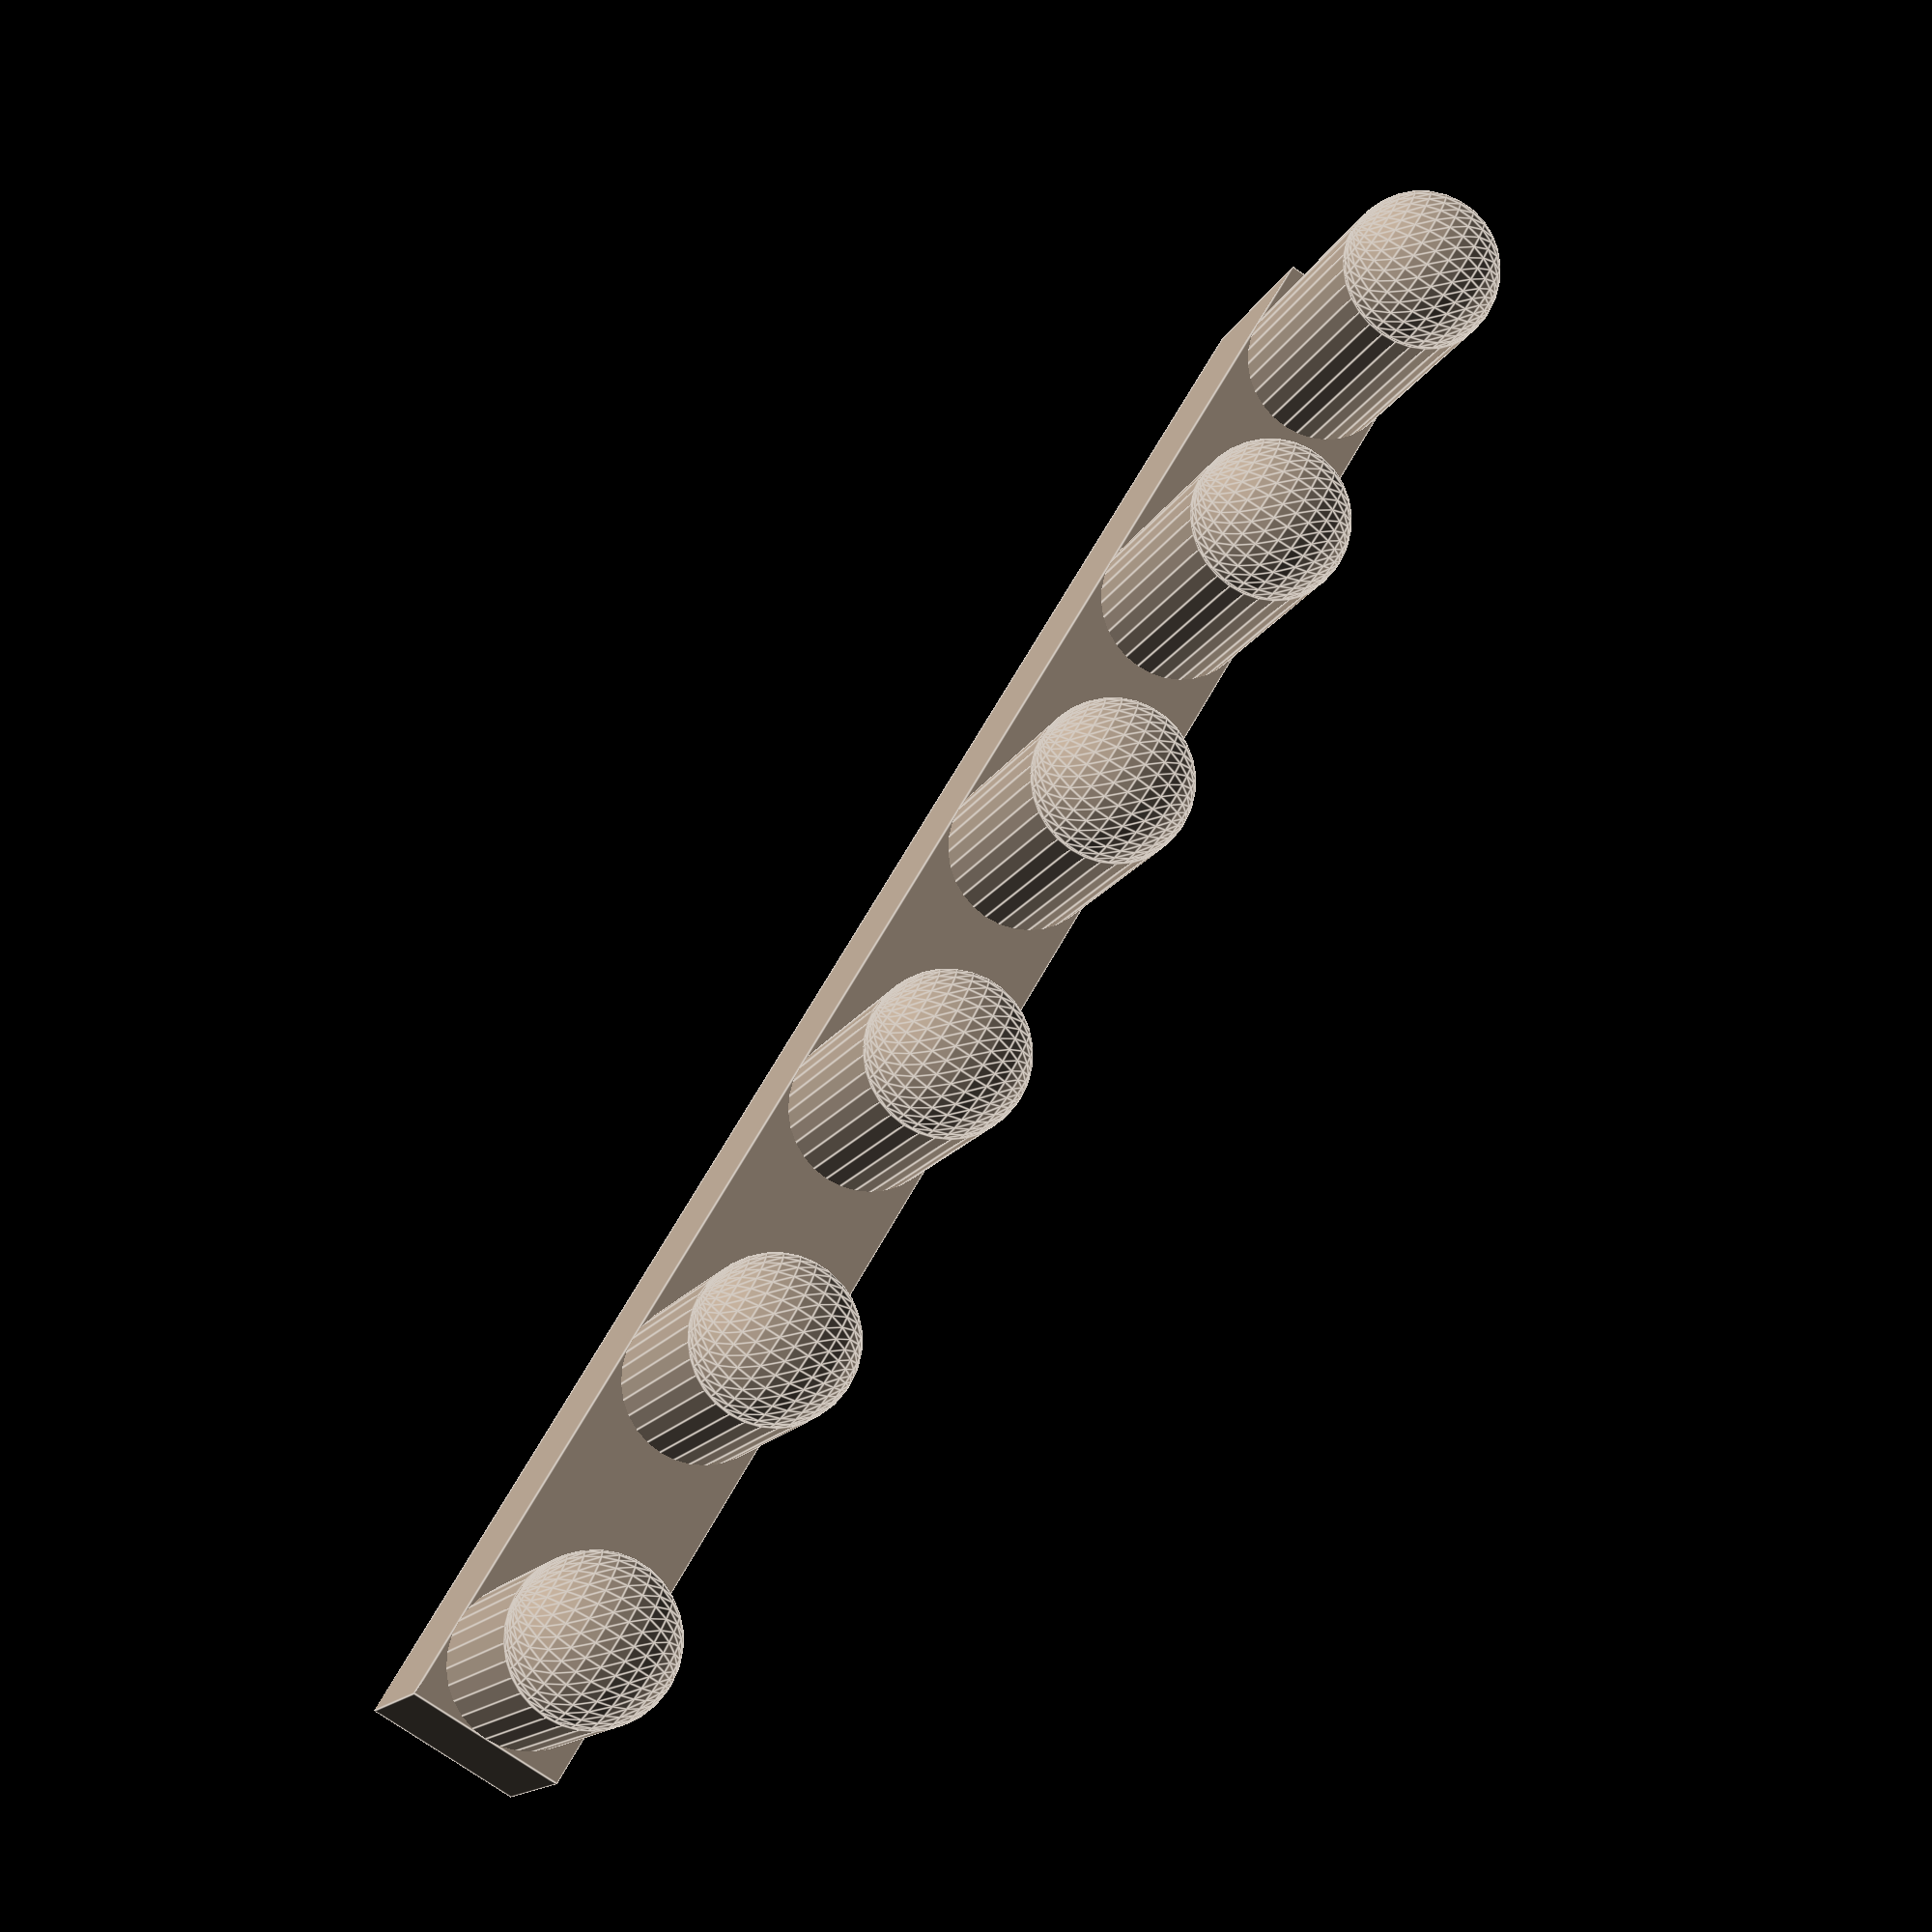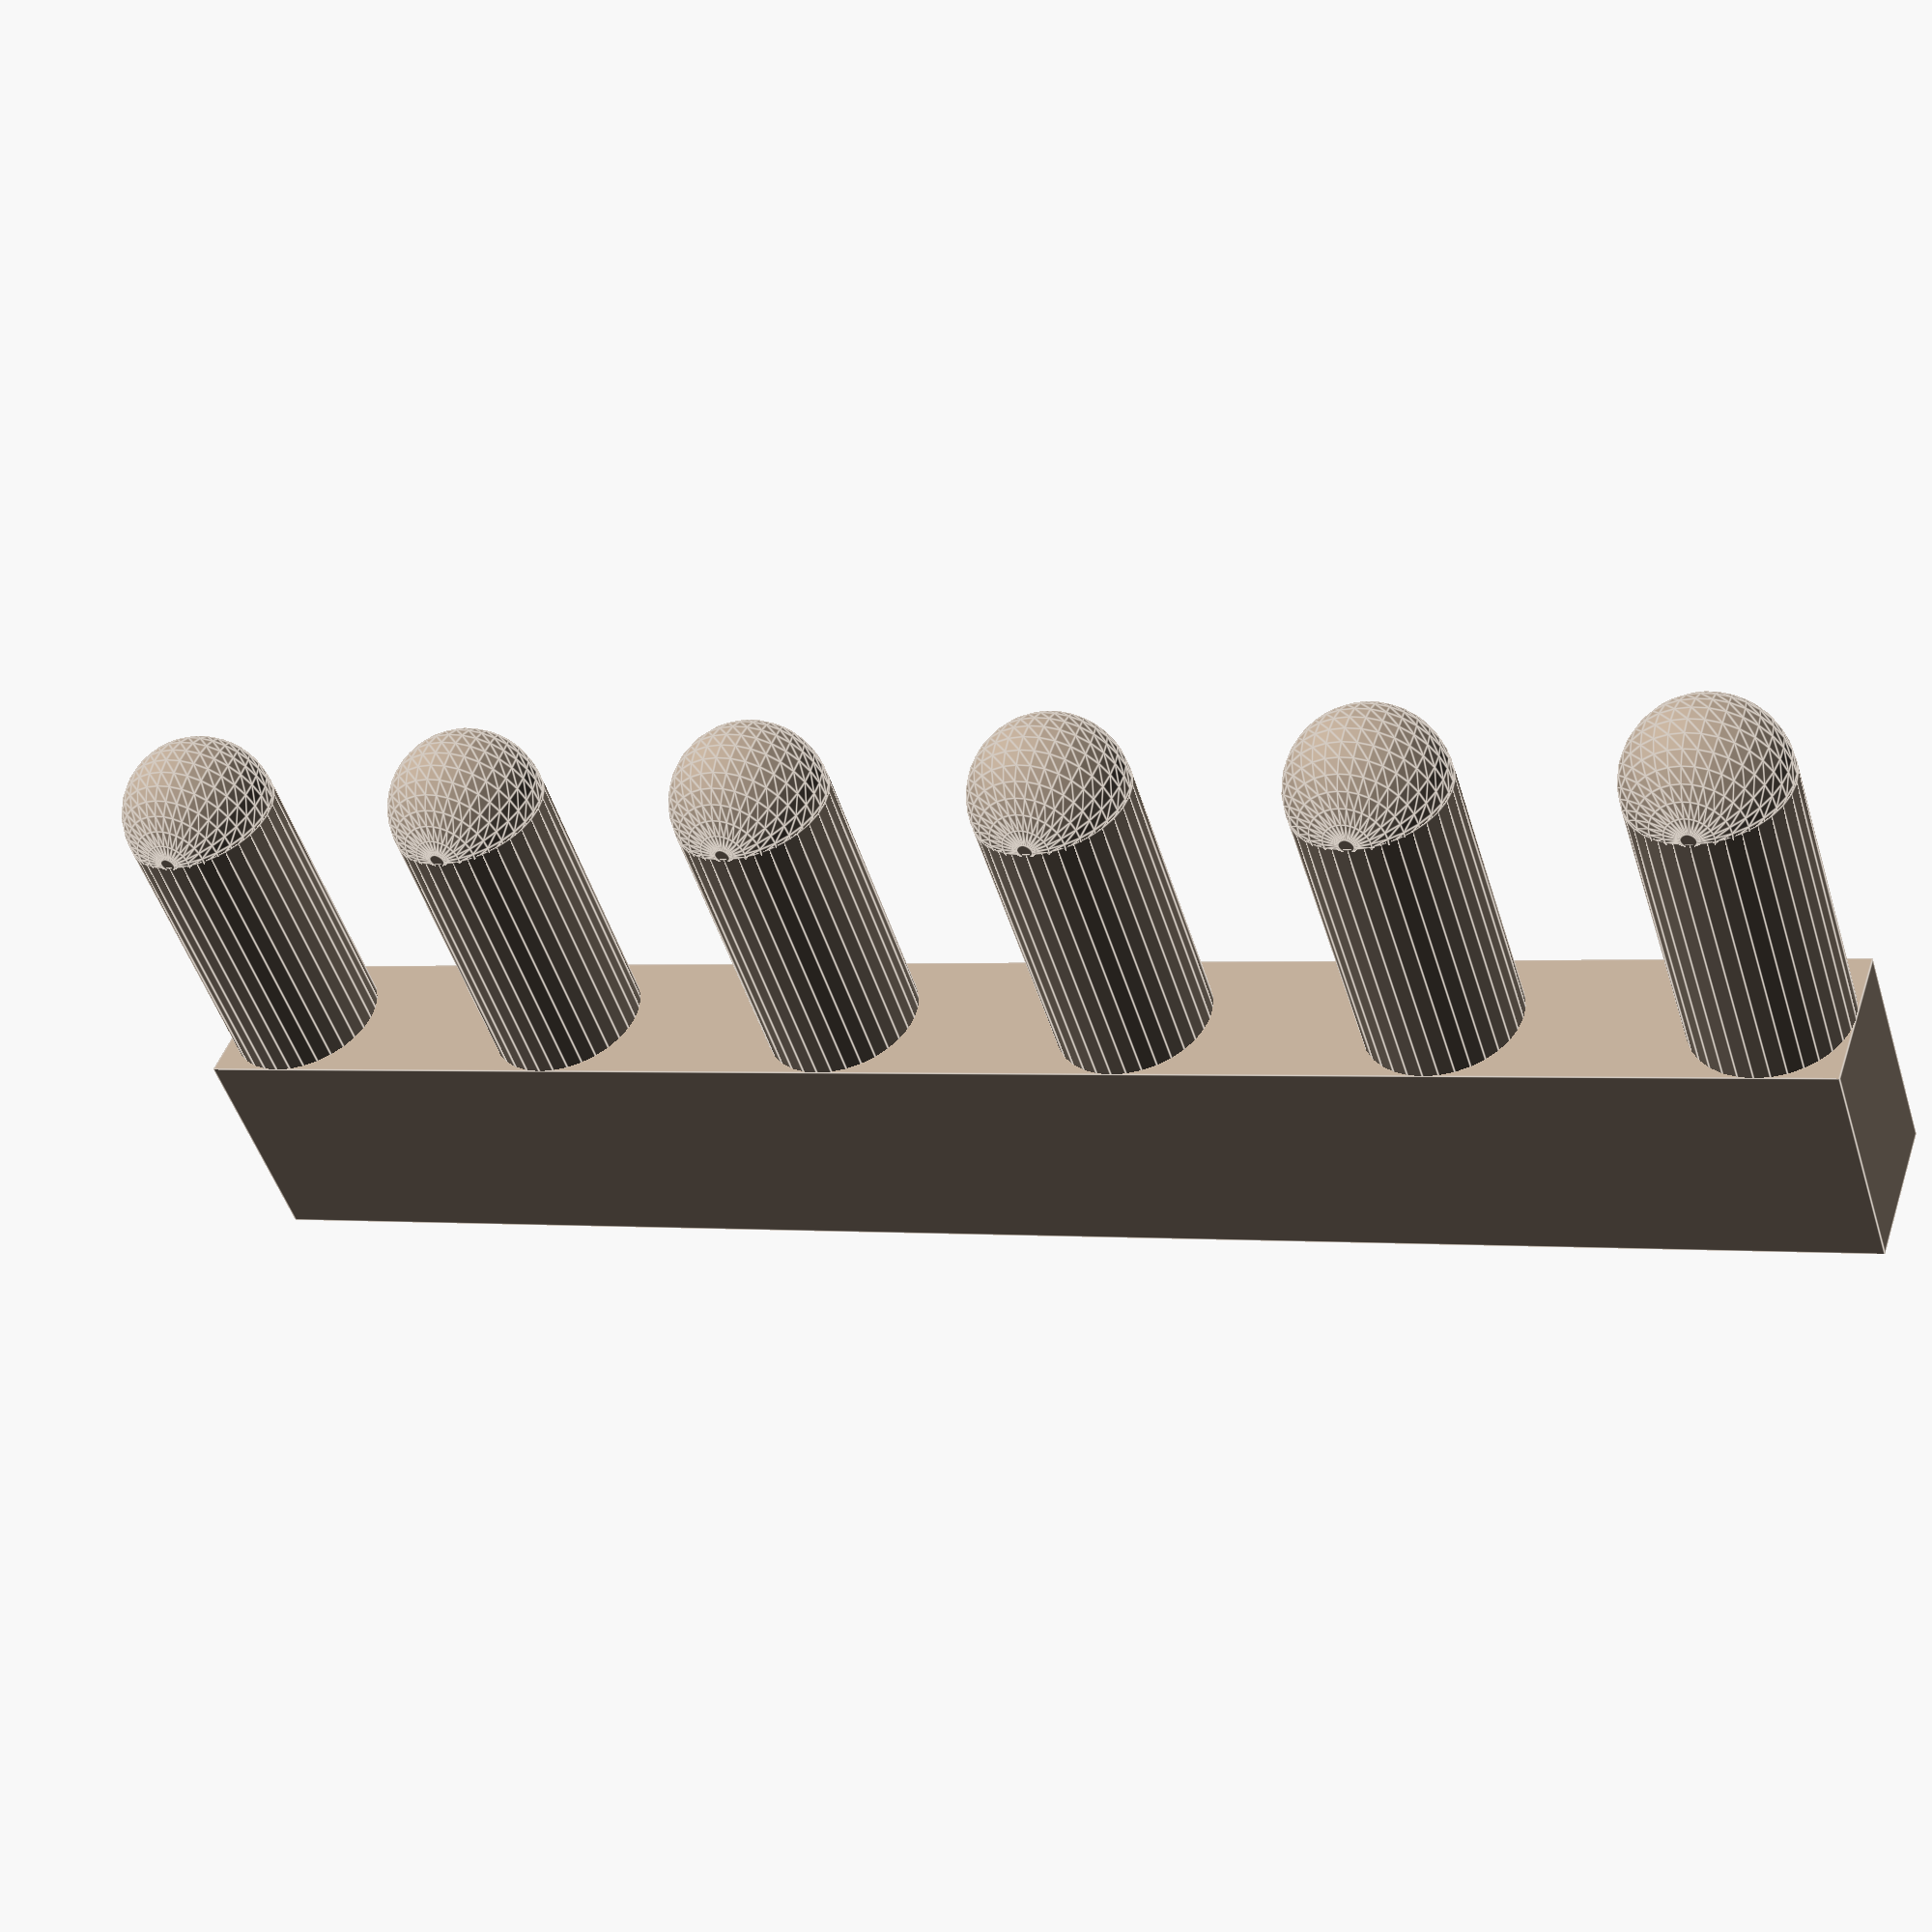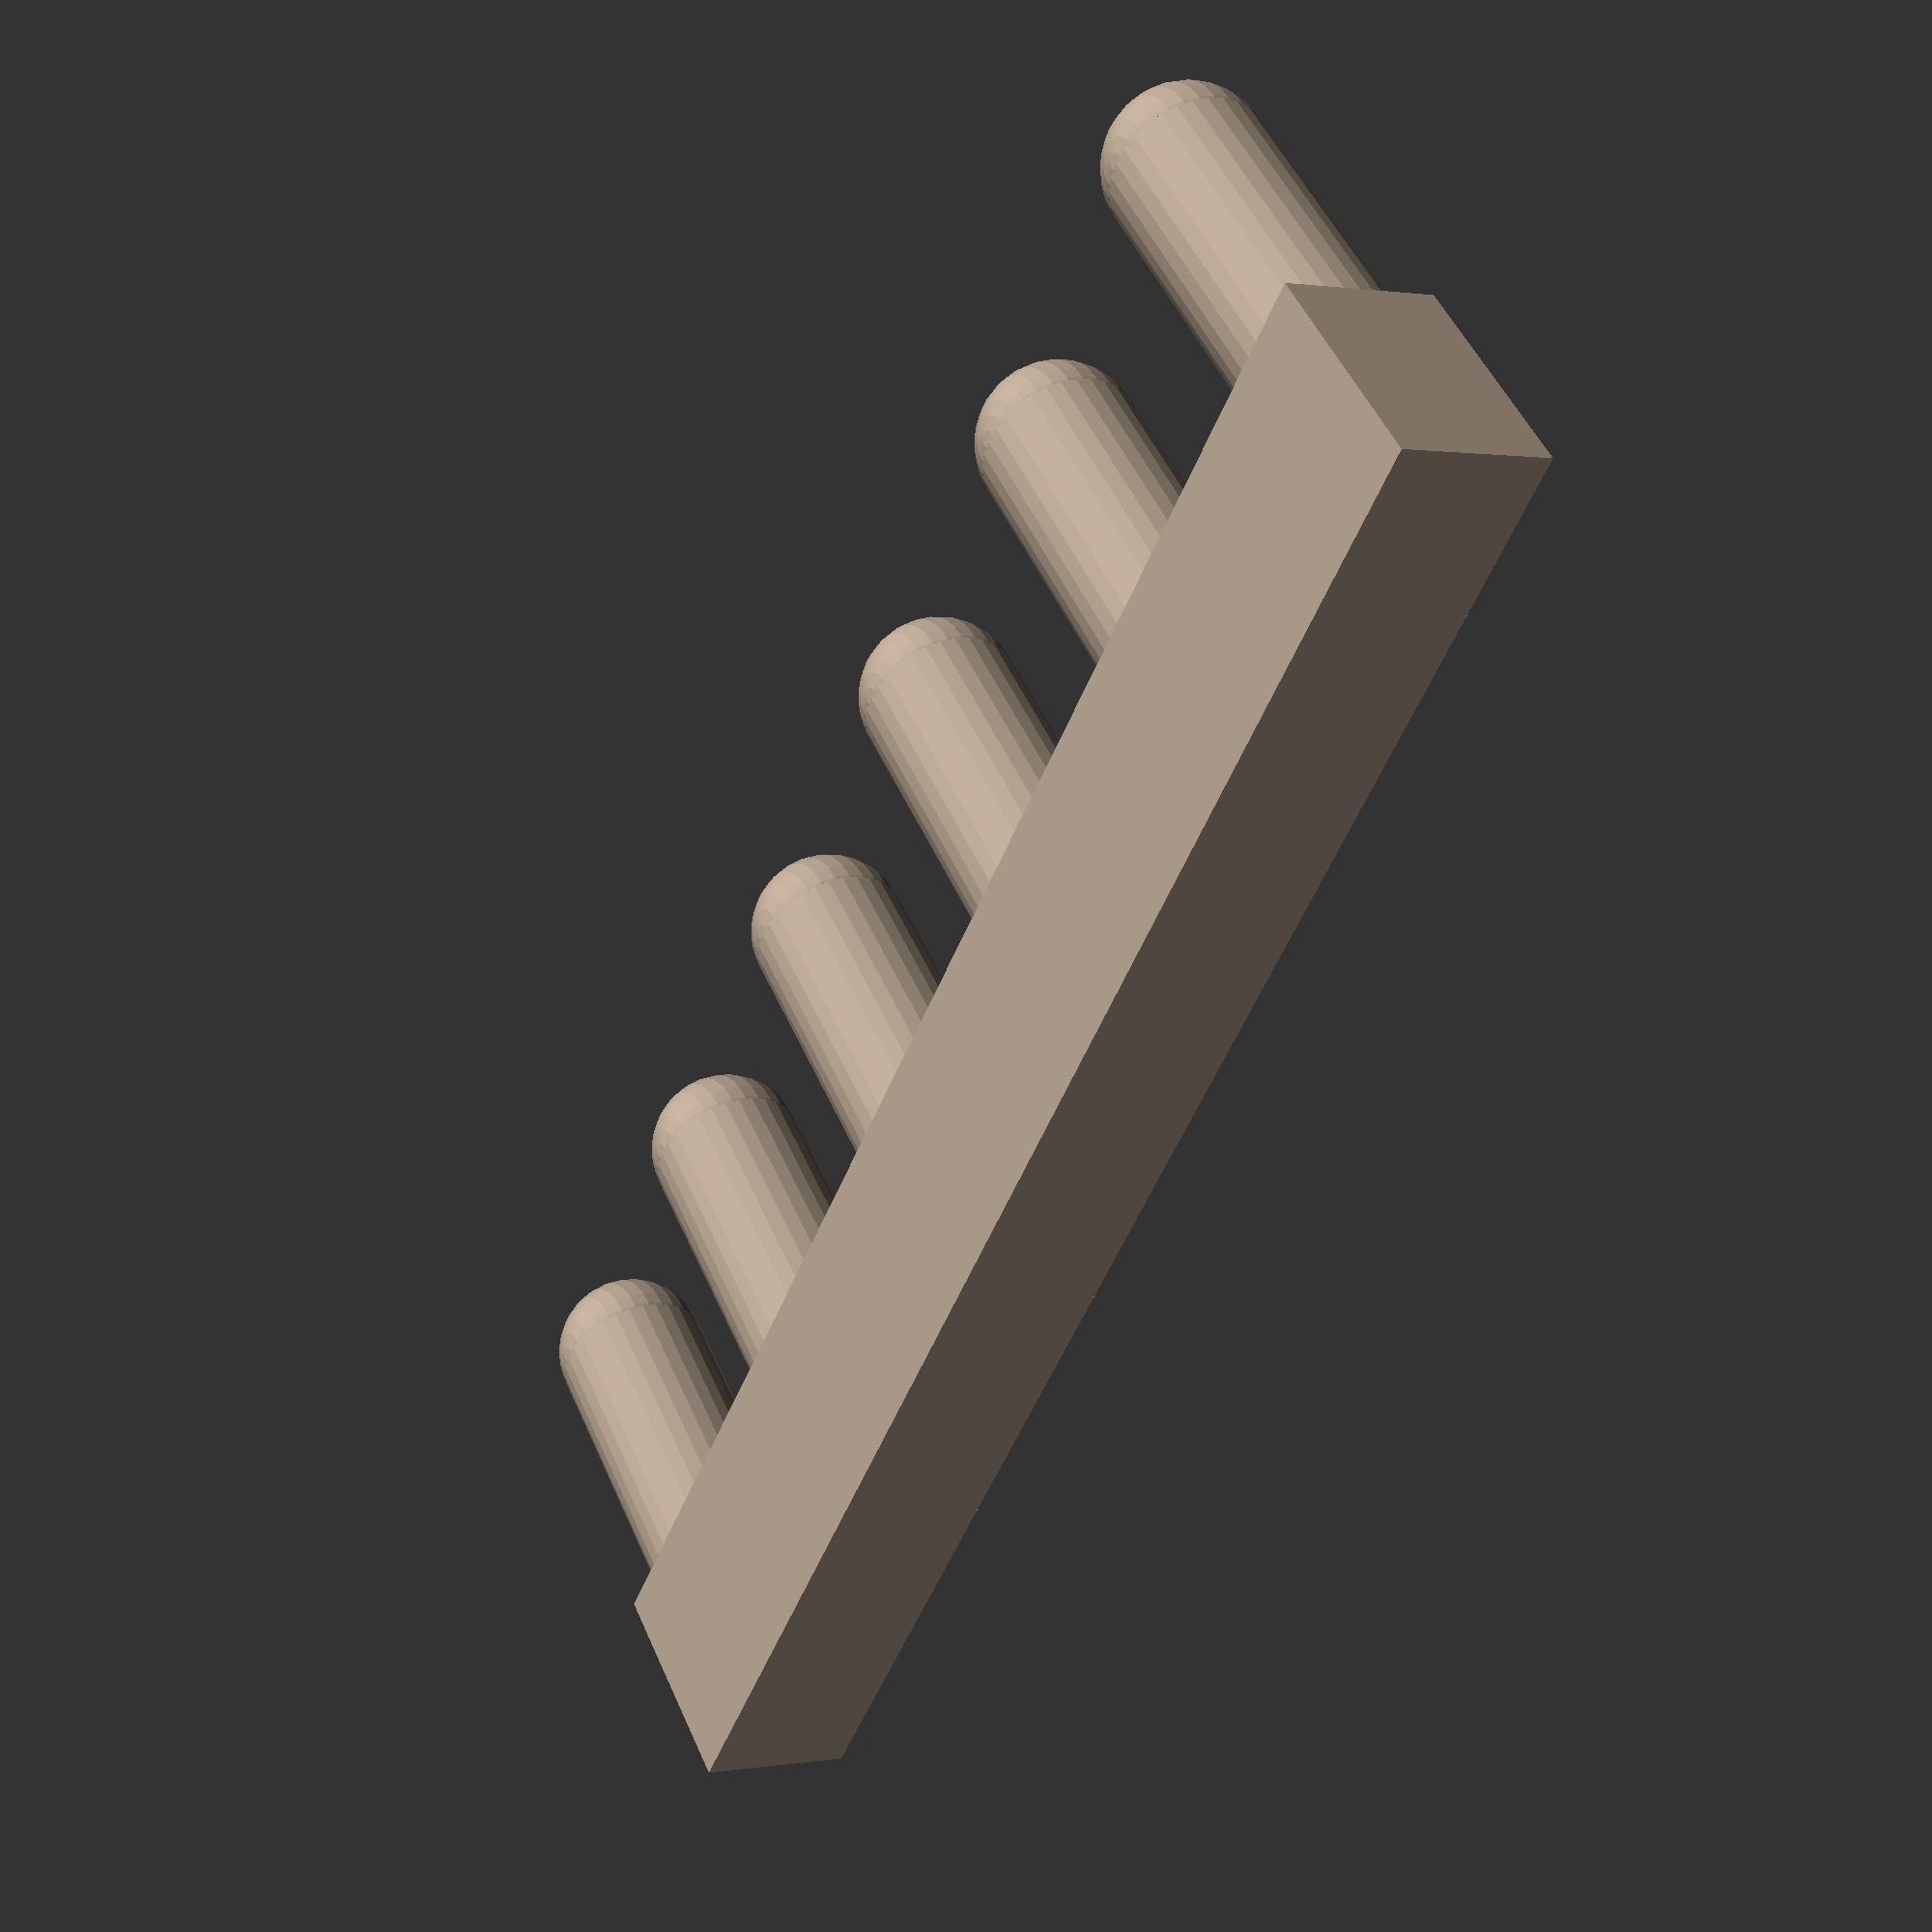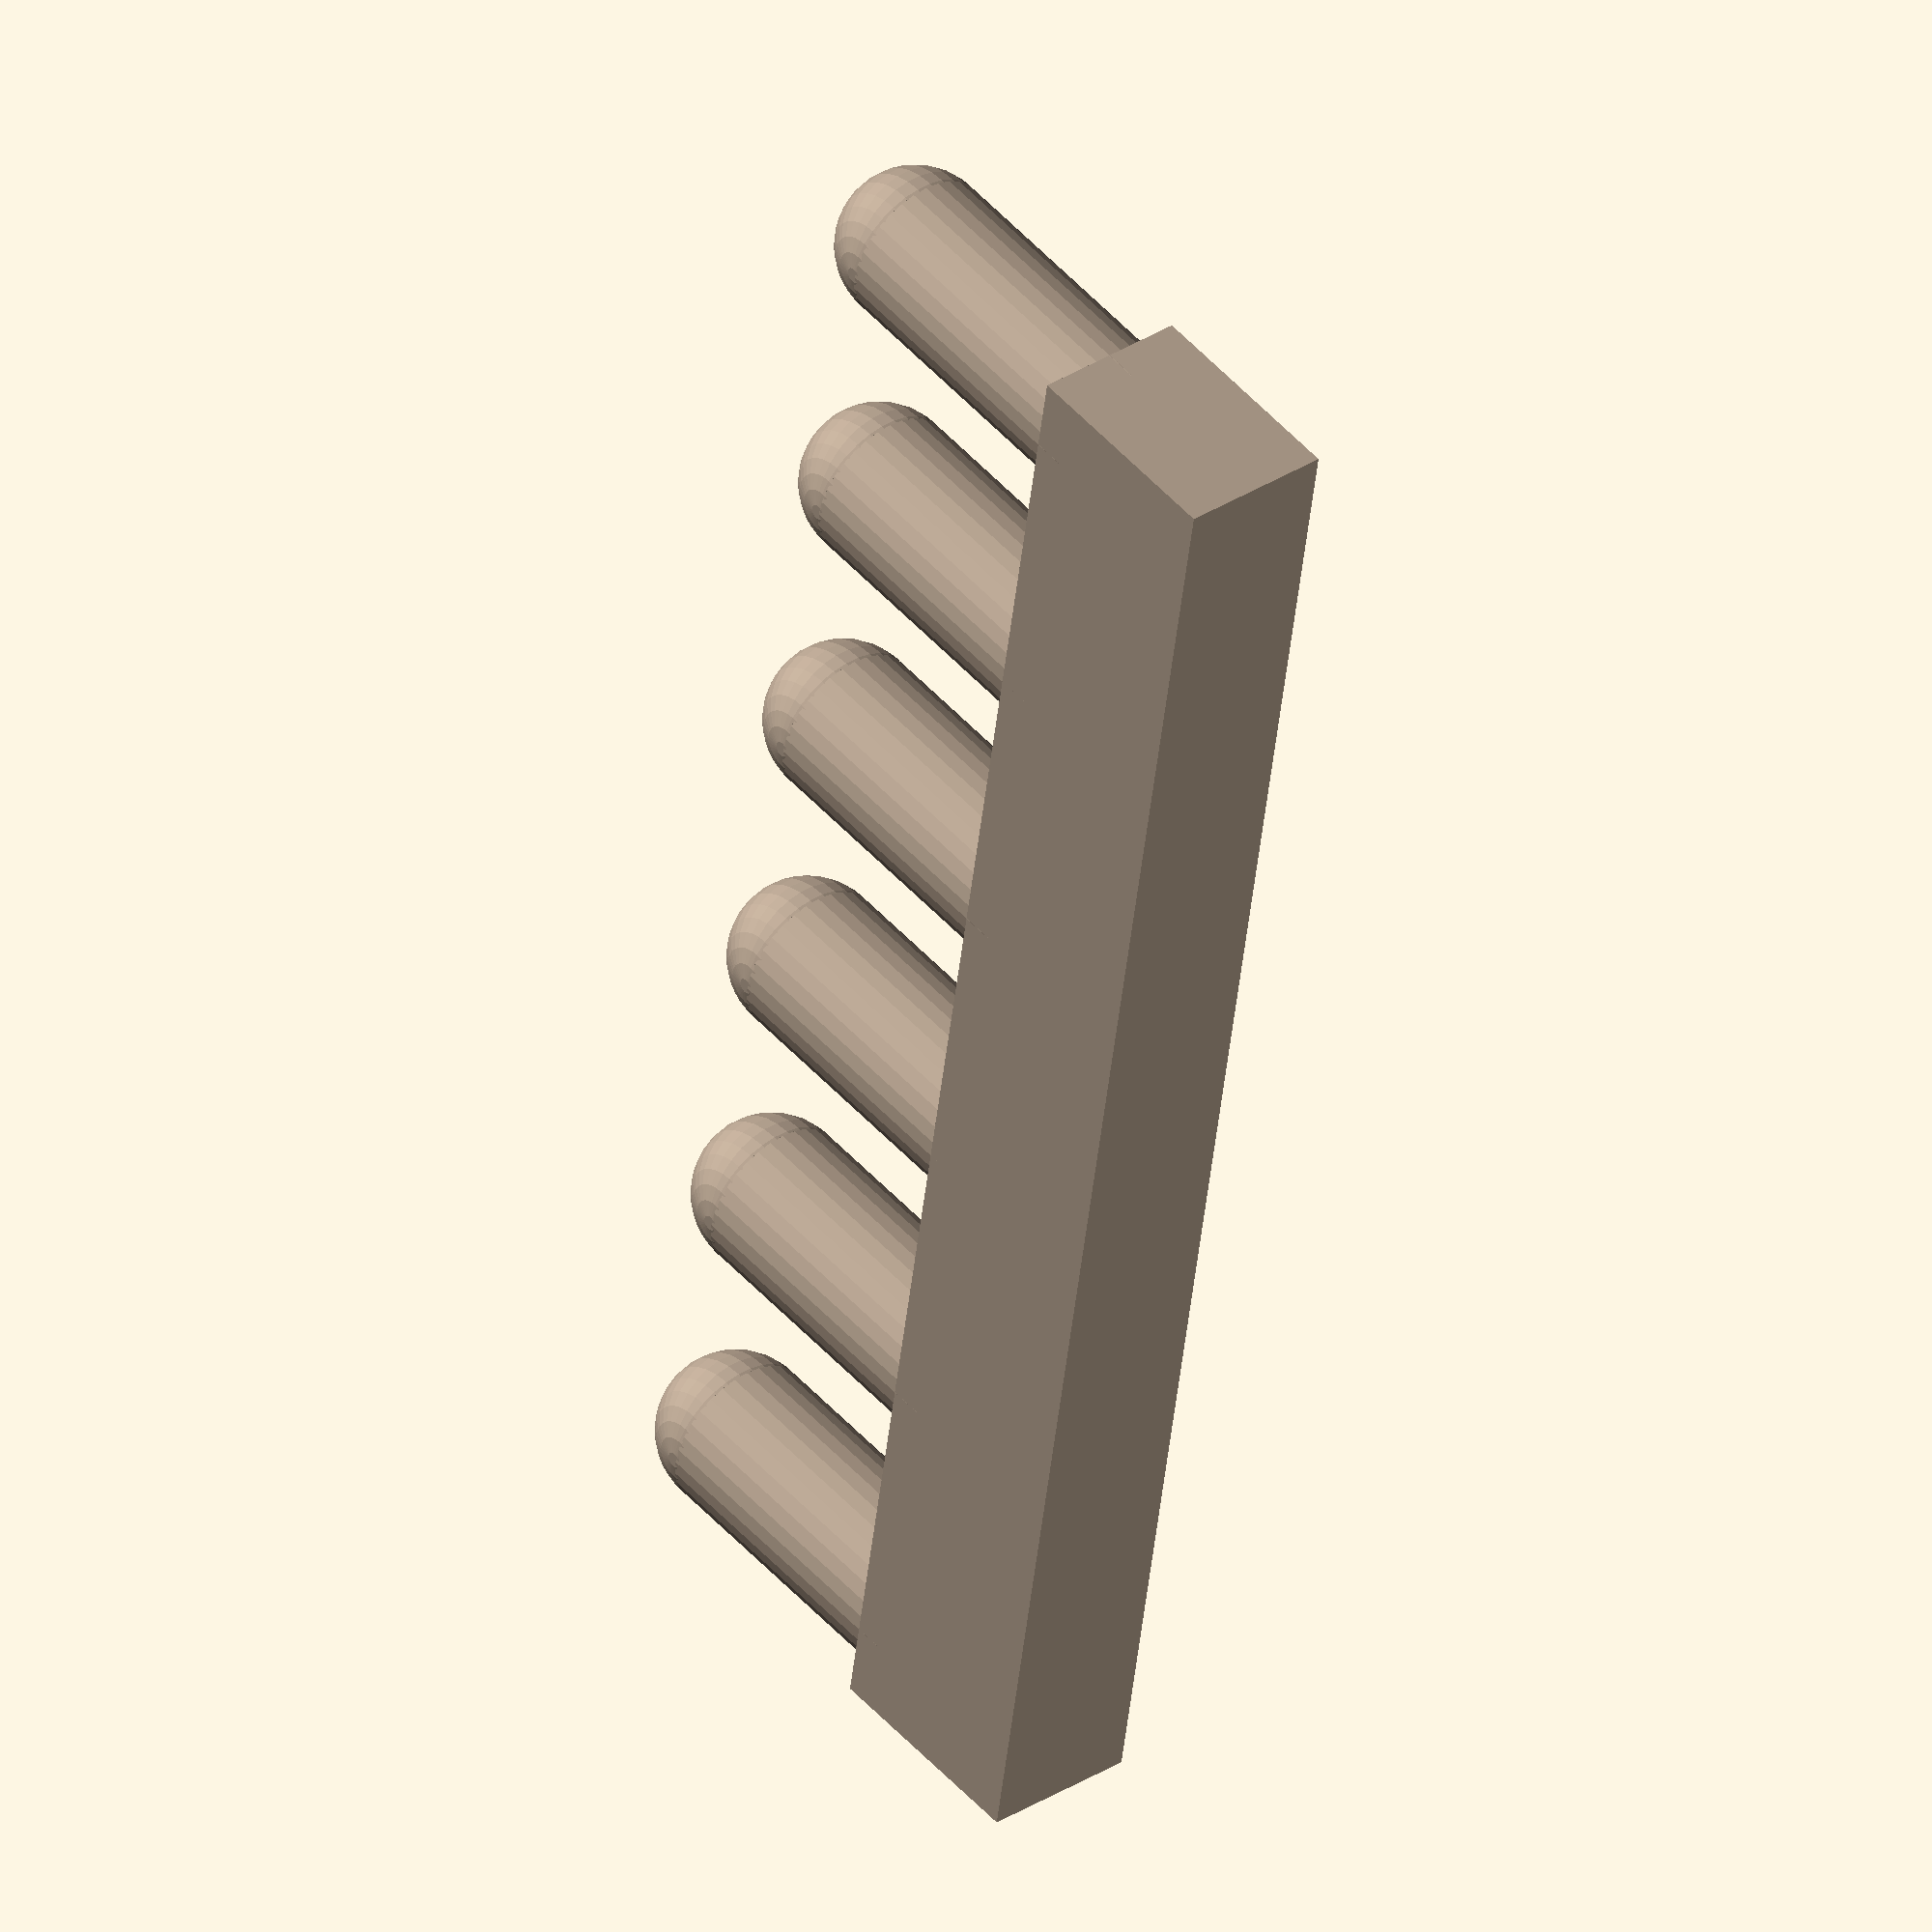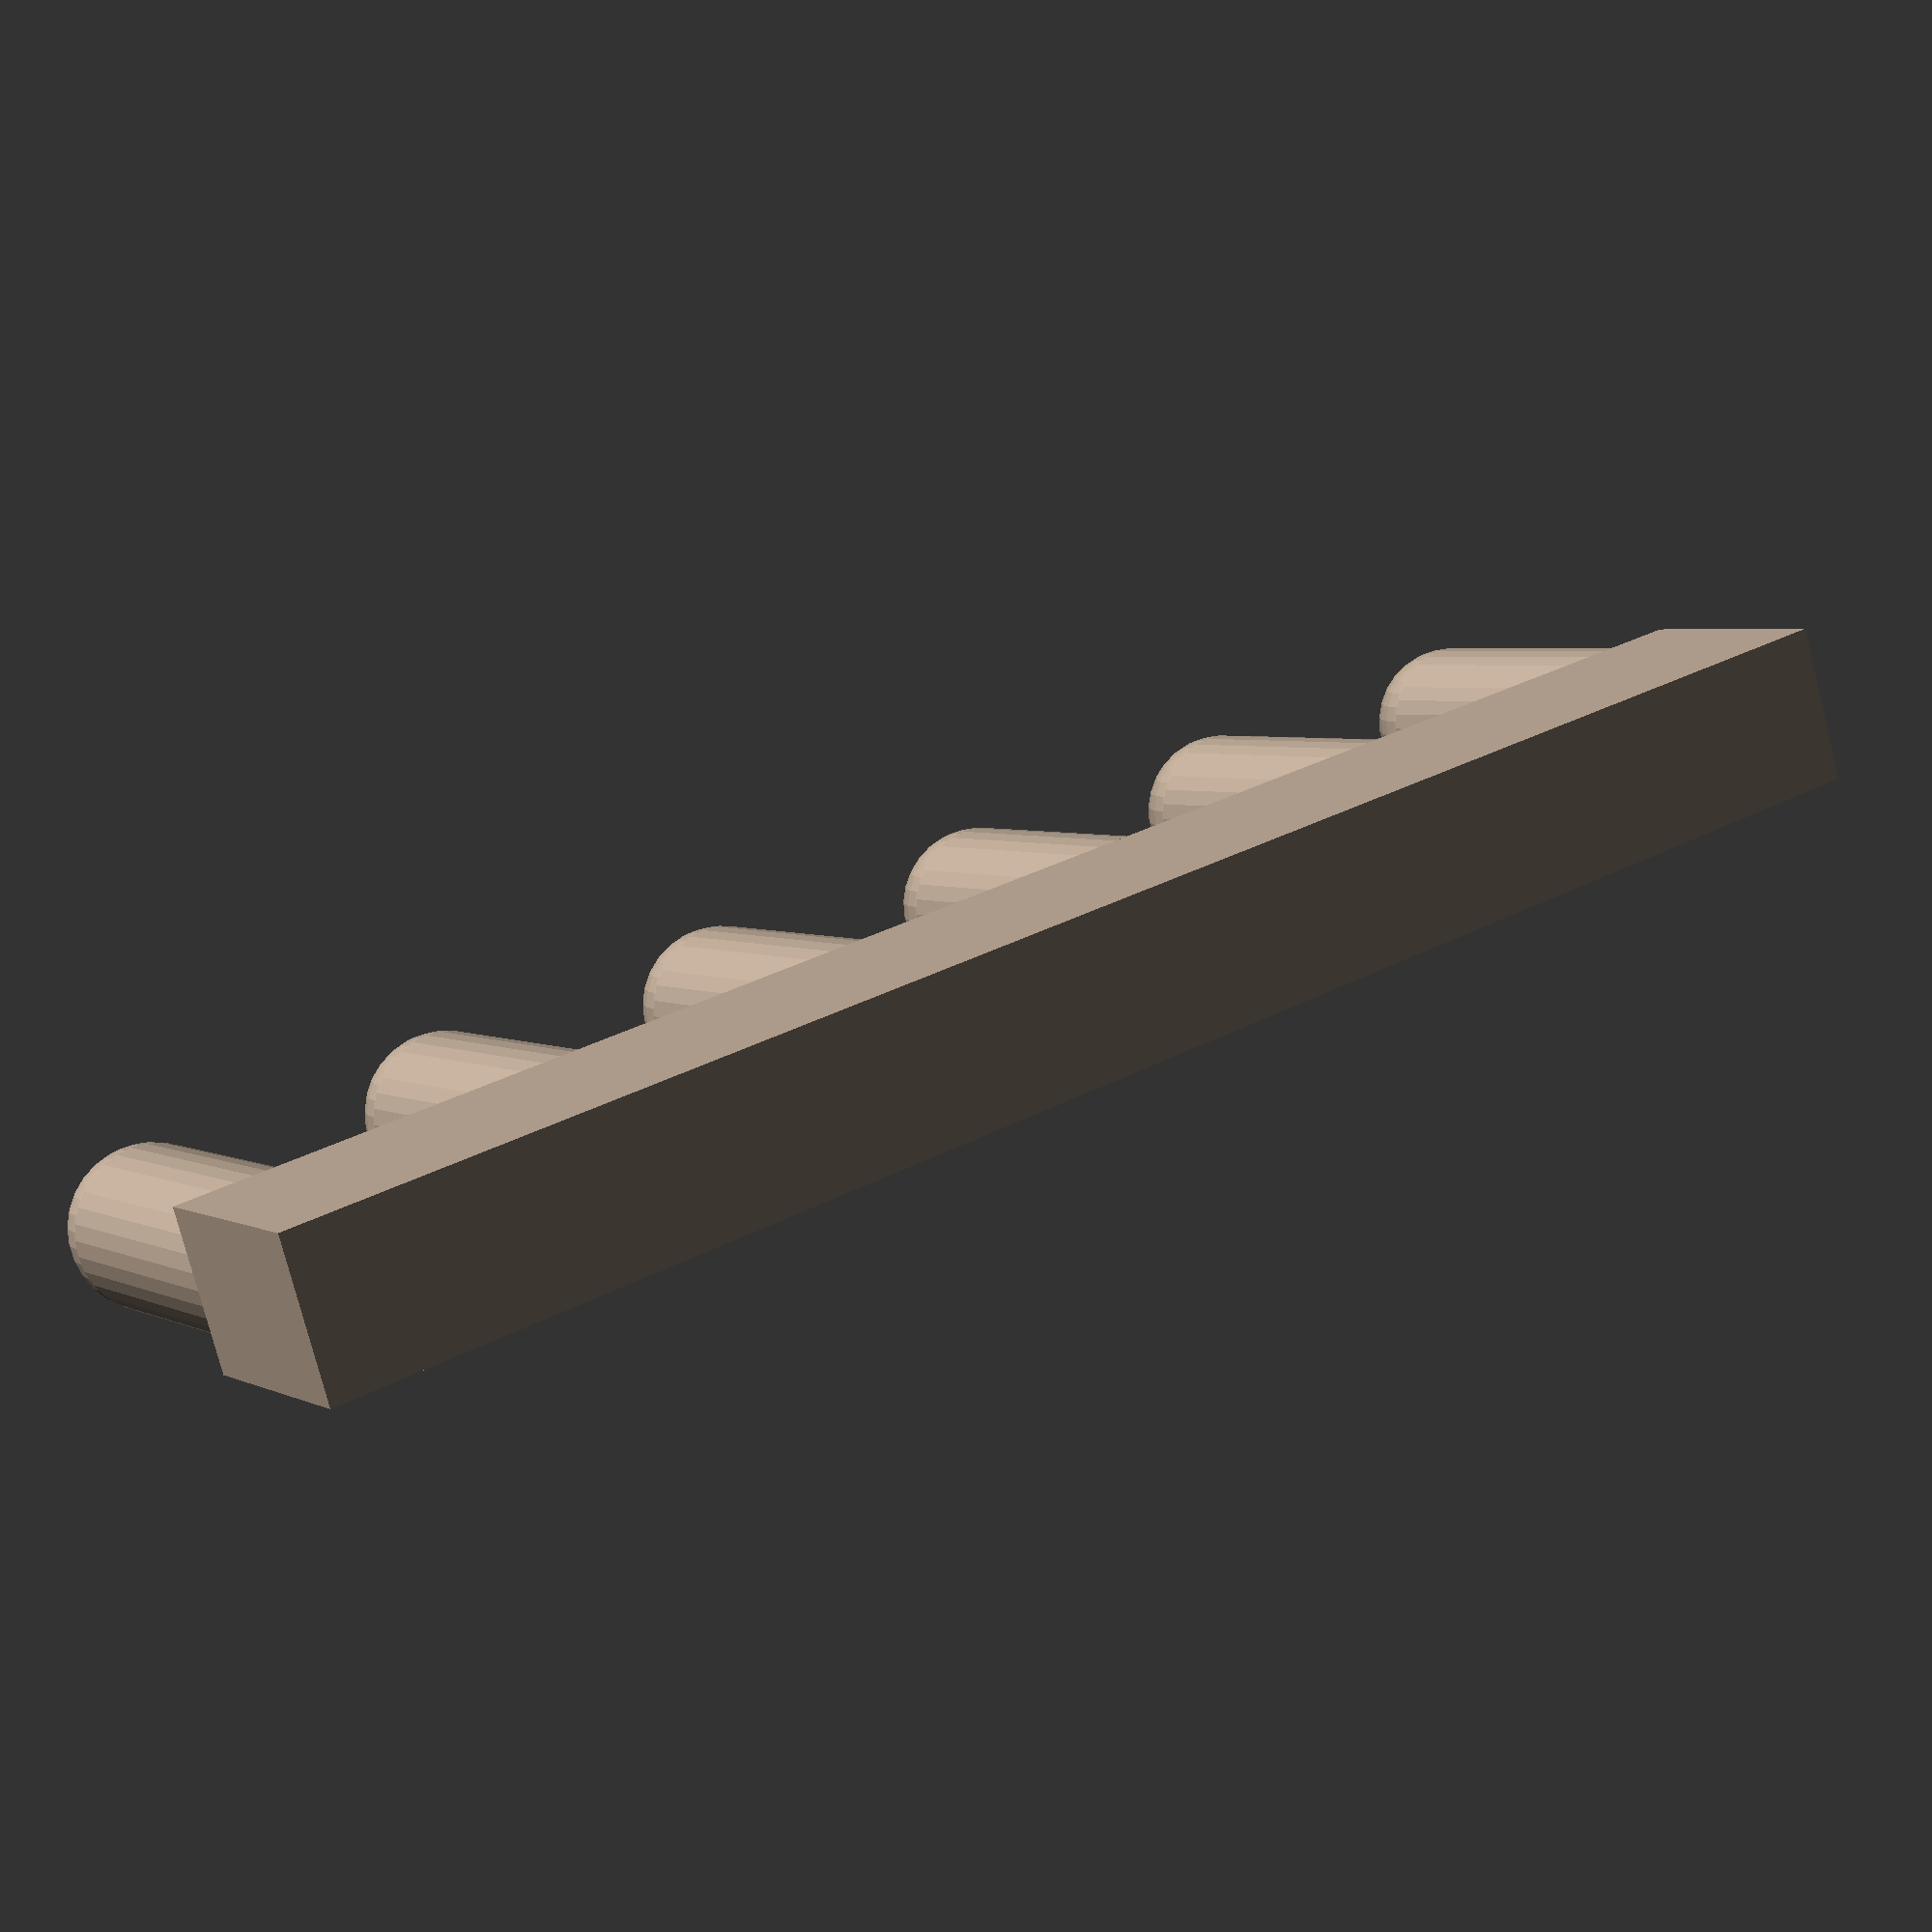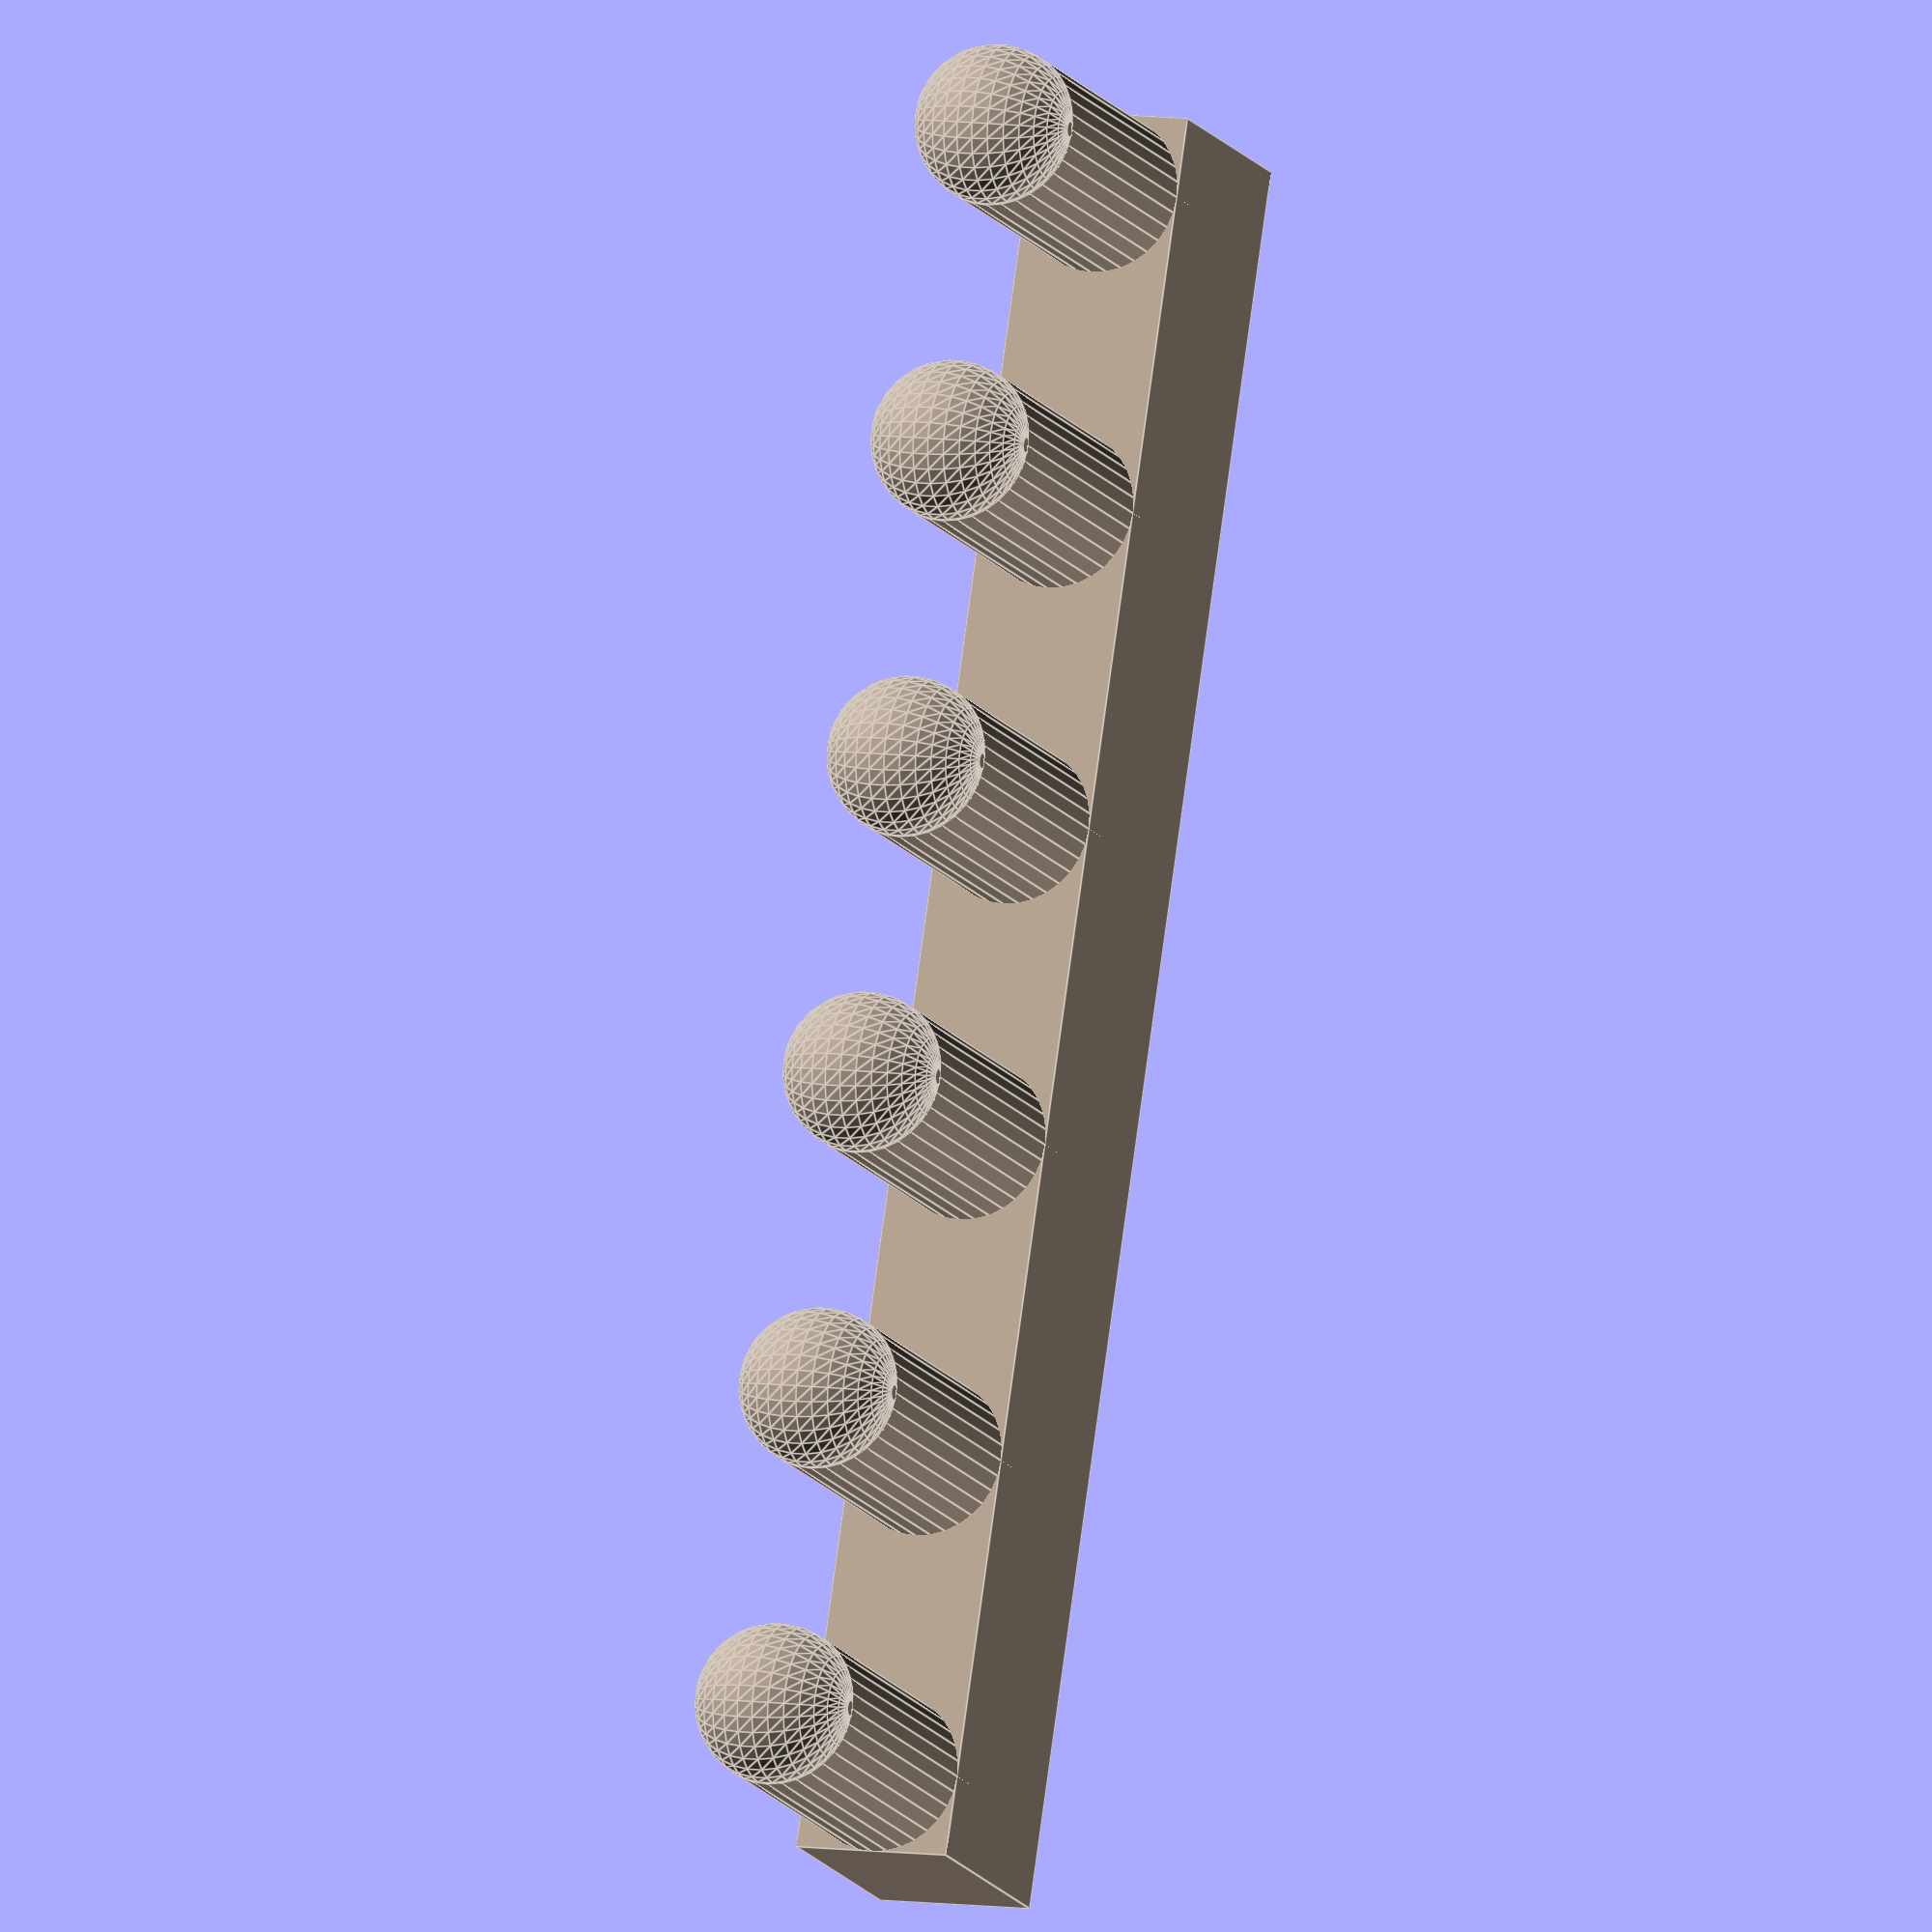
<openscad>
// Comb project: comb for logo

// Global resolution
$fs = 0.1; // Don't generate smaller facets than 0.1 mm
$fa = 5;   // Don't generate larger angles than 5 degrees

//   B U G :
combLen = 10;

comb();


module comb() {
  color("#a98") bar(combLen);
  for (i = [-combLen/2:combLen/5:combLen/2]) {
    color("#a98") translate([i,0,0]) tooth(combLen/5);
  }
}

module bar(len) {
  cube([len+1, len/7, 1], center=true);
}
module tooth(len) {
  translate([0,-len/4,0]) rotate([90,90,0]) cylinder(h=len, d=1);
  translate([0,-len*1.26,0]) sphere(d=1);
}
</openscad>
<views>
elev=257.7 azim=209.7 roll=304.3 proj=p view=edges
elev=134.1 azim=341.8 roll=161.8 proj=p view=edges
elev=359.2 azim=227.0 roll=238.3 proj=p view=solid
elev=324.8 azim=260.1 roll=230.1 proj=o view=wireframe
elev=257.2 azim=327.1 roll=165.7 proj=p view=wireframe
elev=352.3 azim=110.5 roll=292.7 proj=o view=edges
</views>
